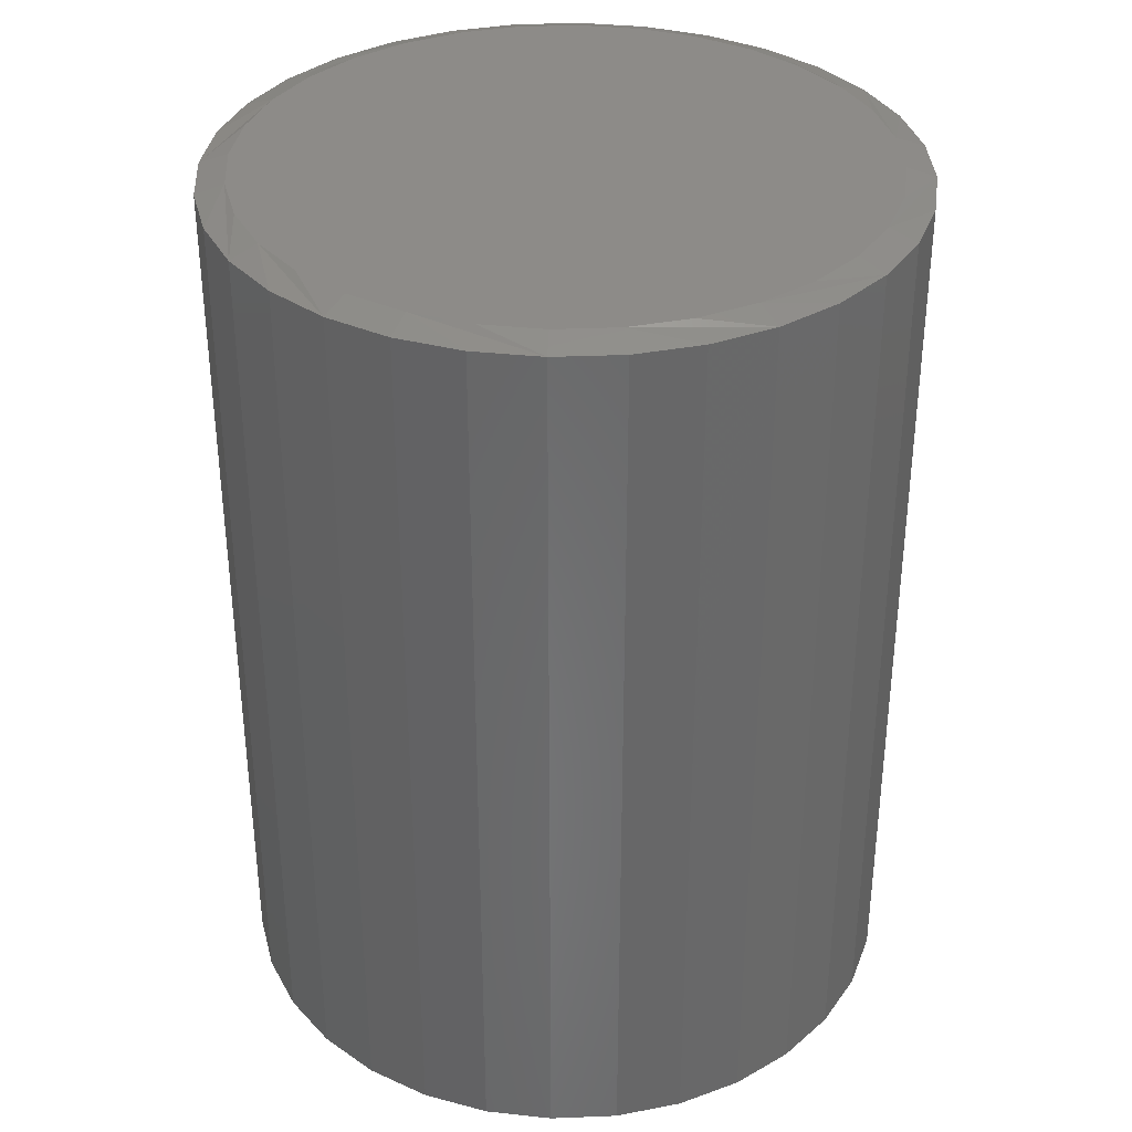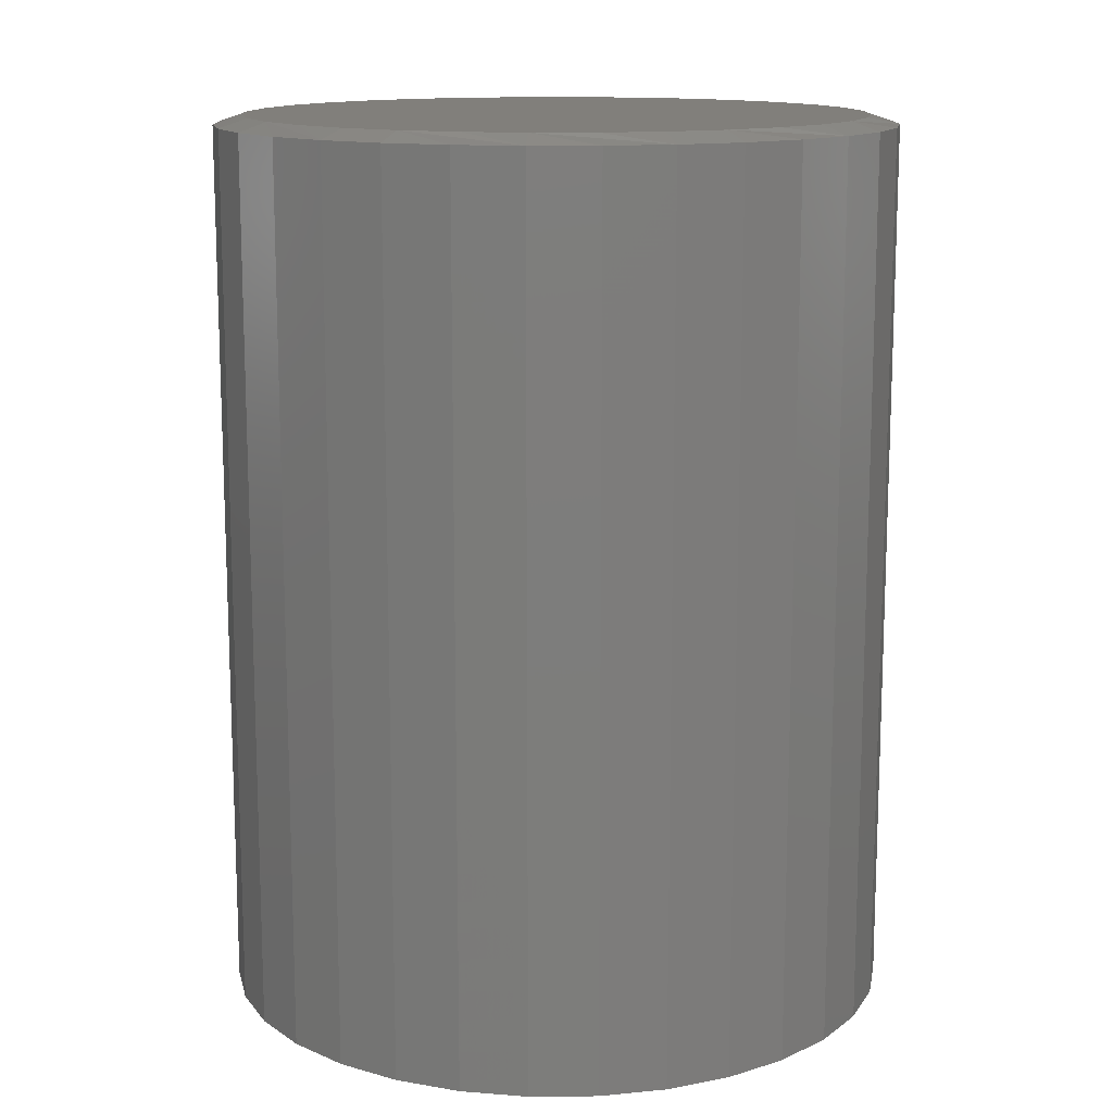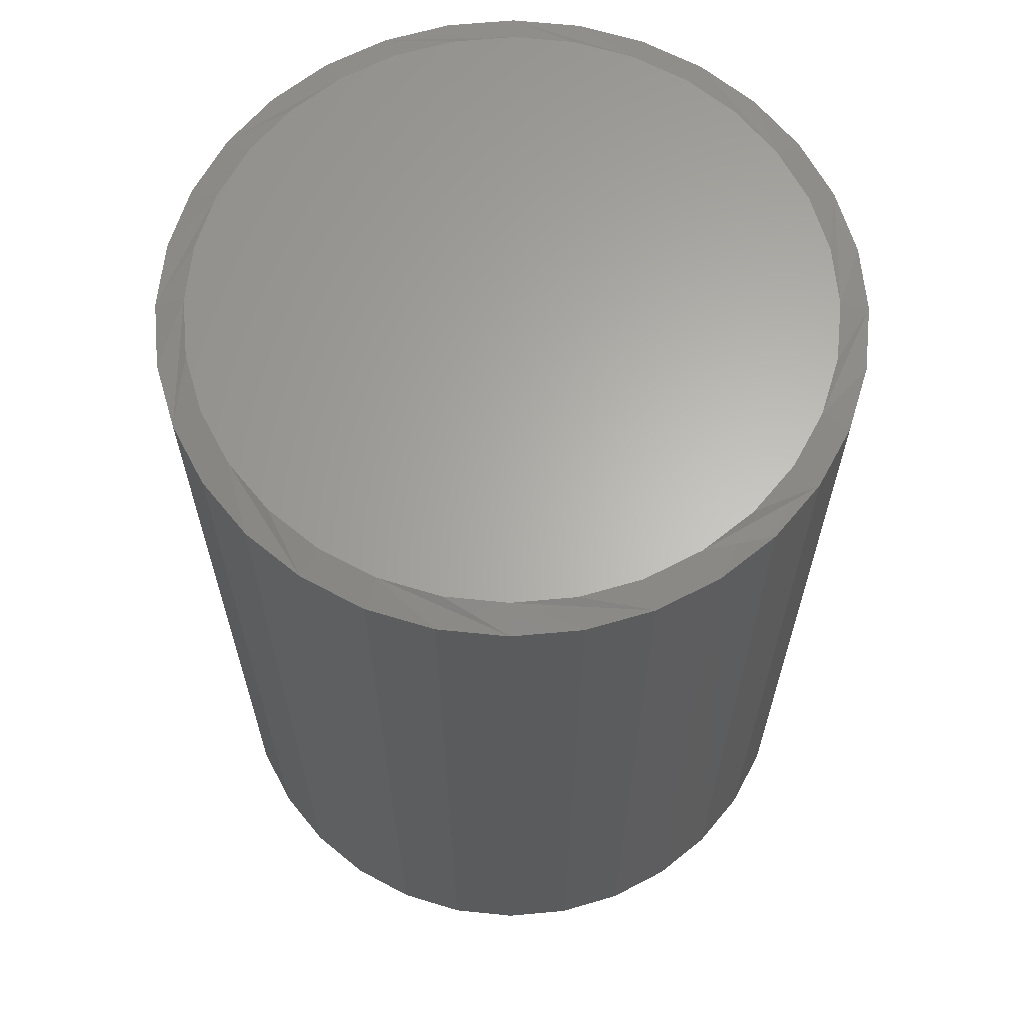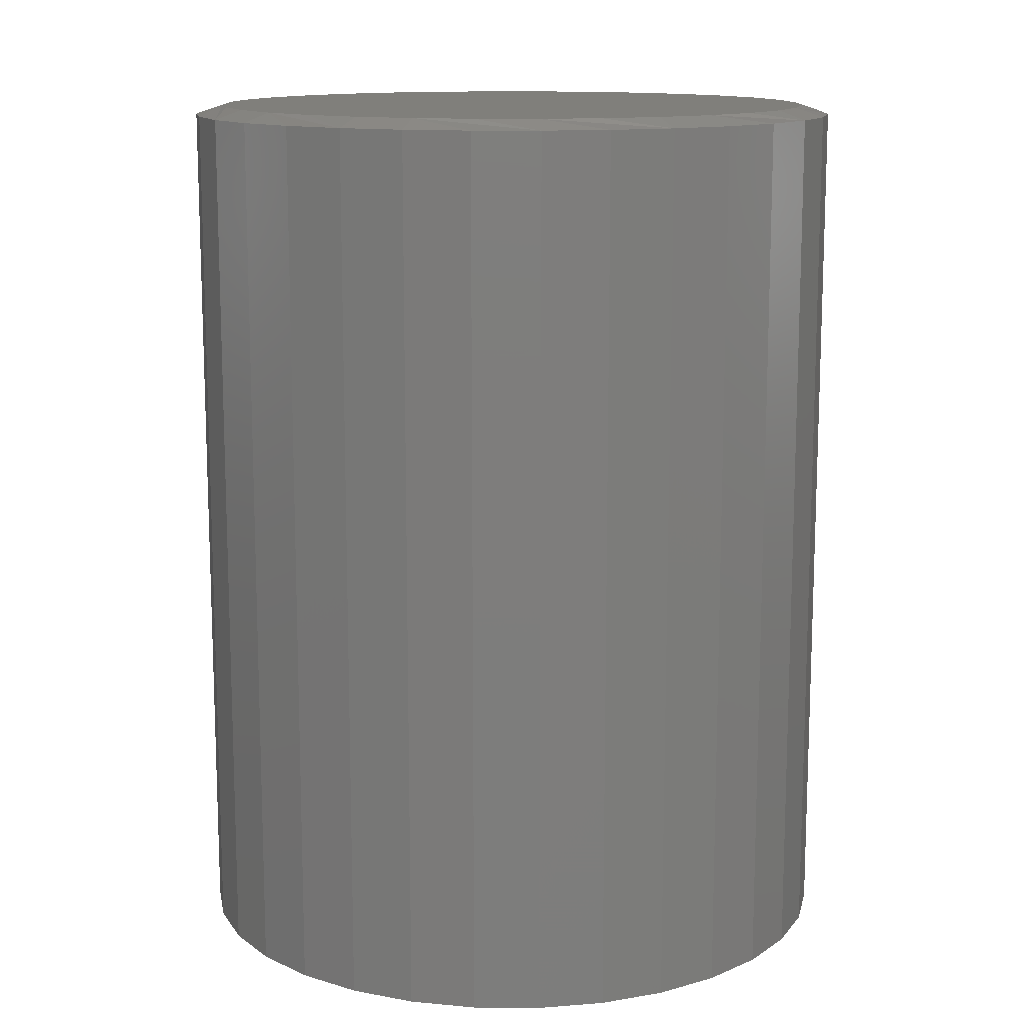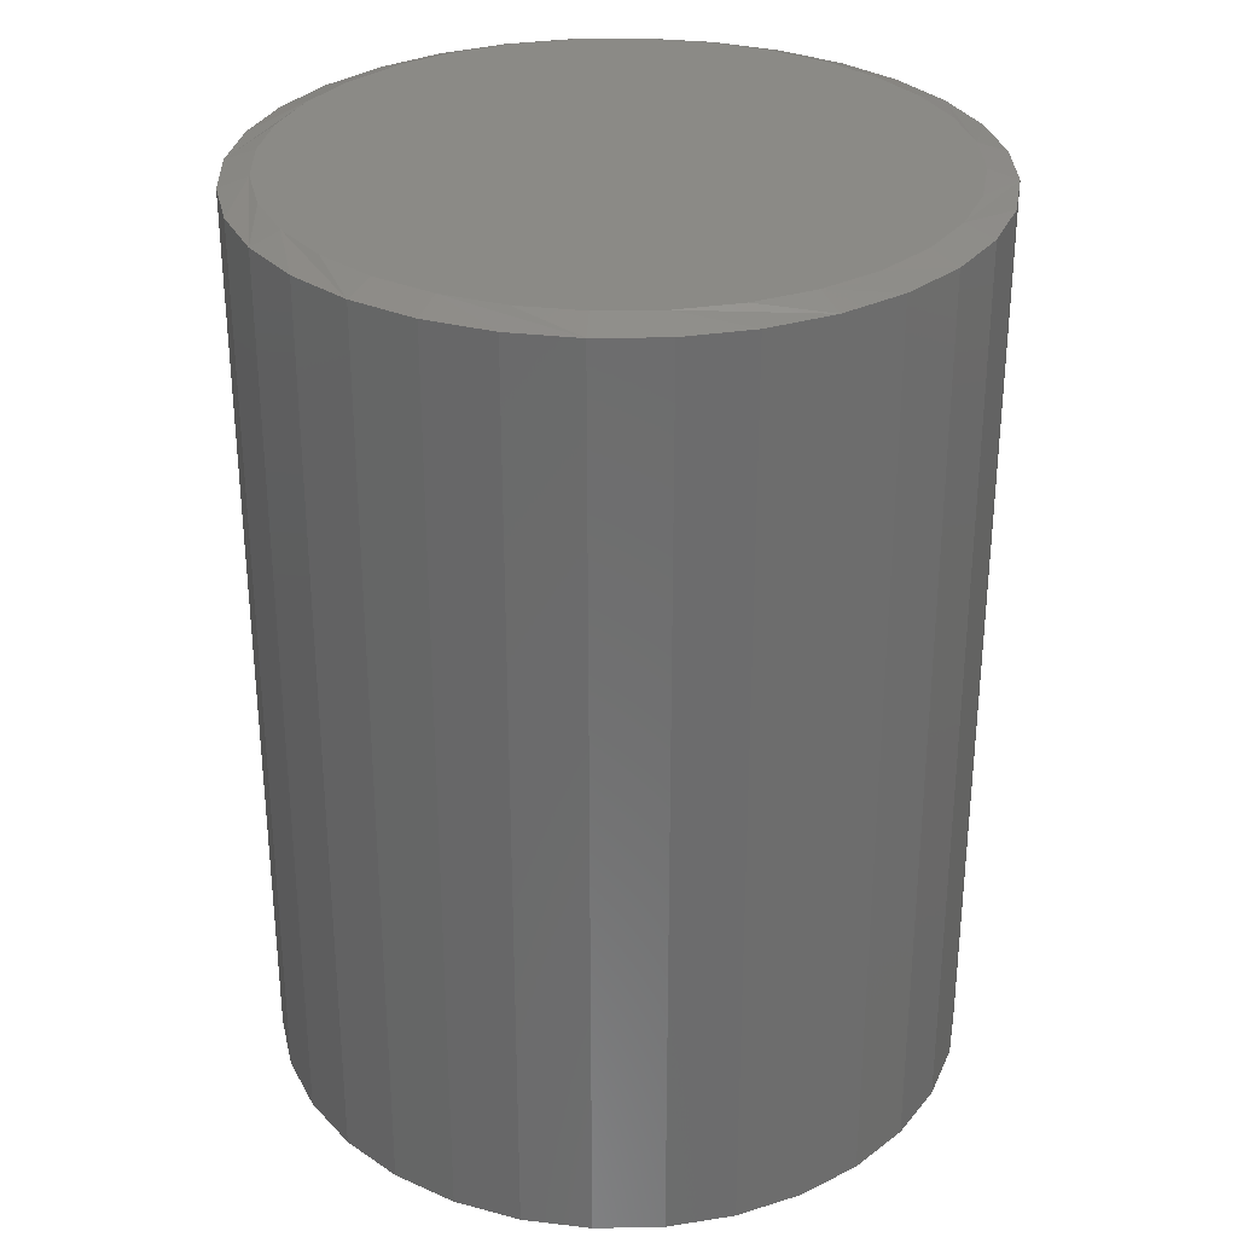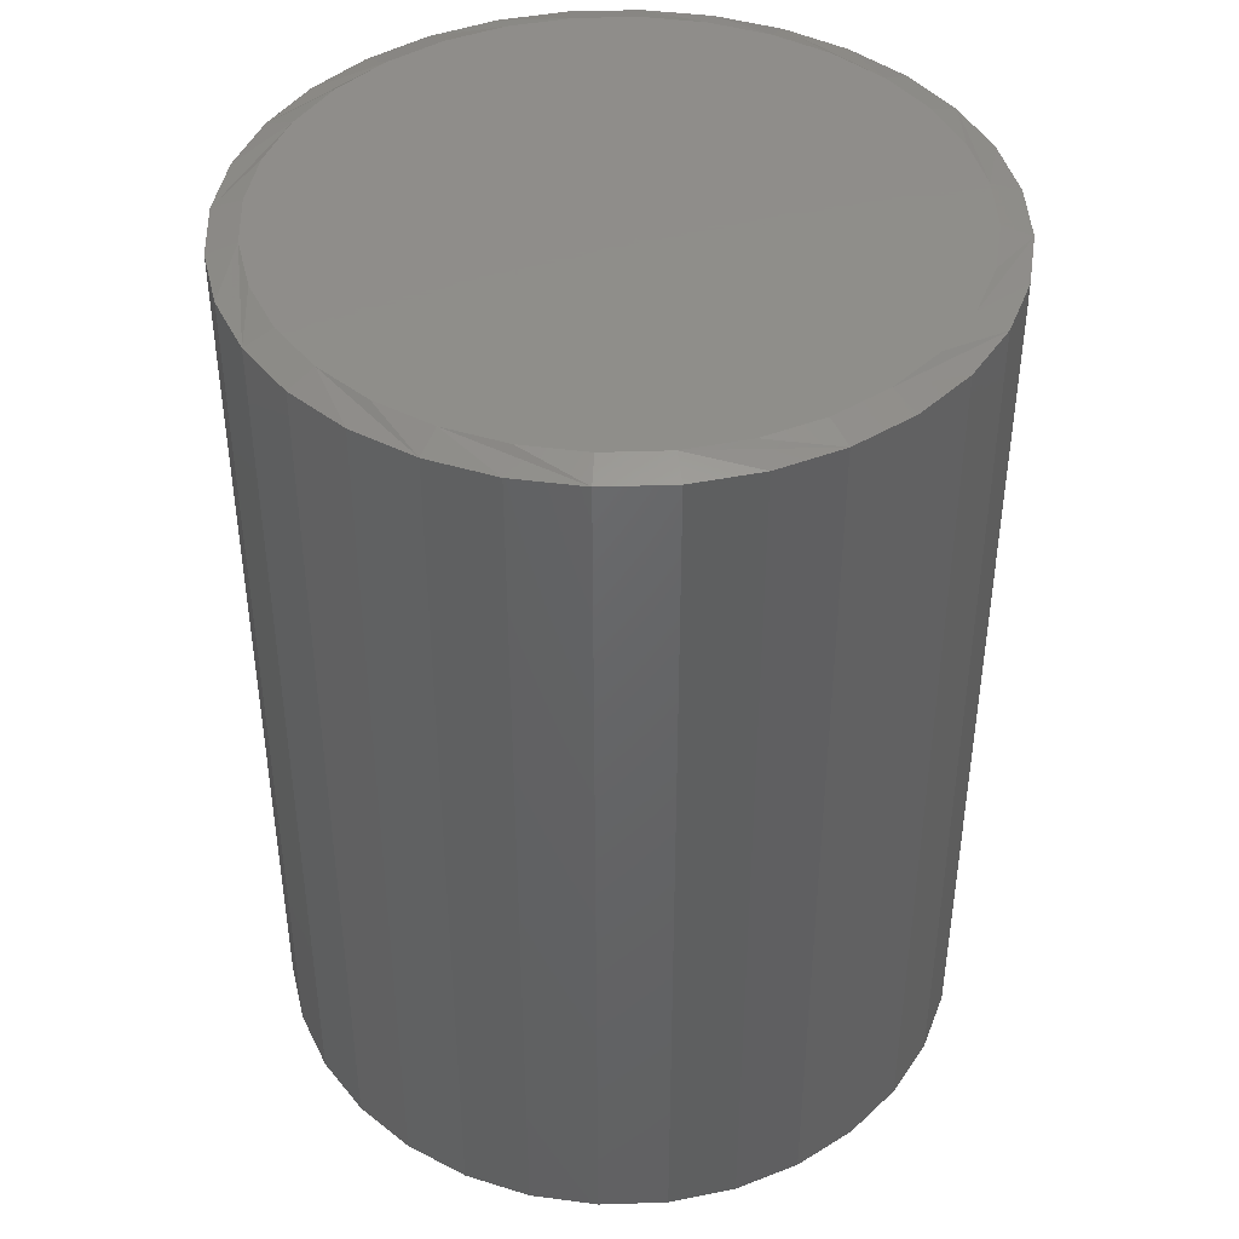
<metadata>
{"format":"stl","ext":"stl","renderer":"f3d","projection":"perspective","resolution":1024,"background":"white","views":[{"elev":35.1,"azim":-31.2,"up":"+Z"},{"elev":13.4,"azim":94.5,"up":"+Z"},{"elev":64.0,"azim":-179.7,"up":"+Z"},{"elev":12.9,"azim":-94.7,"up":"+Z"},{"elev":30.8,"azim":60.3,"up":"+Z"},{"elev":42.7,"azim":-64.1,"up":"+Z"}]}
</metadata>
<code>
# stl→obj: 128 verts, 252 faces
v 0.285 -6.868e-17 0.007812
v 0.285 -6.868e-17 0.7422
v 0.2796 -0.05471 0.007812
v 0.2796 -0.05471 0.7422
v 0.2636 -0.1073 0.007812
v 0.2636 -0.1073 0.7422
v 0.2377 -0.1558 0.007812
v 0.2377 -0.1558 0.7422
v 0.2028 -0.1983 0.007812
v 0.2028 -0.1983 0.7422
v 0.1603 -0.2332 0.007812
v 0.1603 -0.2332 0.7422
v 0.1118 -0.2591 0.007812
v 0.1118 -0.2591 0.7422
v 0.05923 -0.275 0.007812
v 0.05923 -0.275 0.7422
v 0.004523 -0.2804 0.007812
v 0.004523 -0.2804 0.7422
v -0.05019 -0.275 0.007812
v -0.05019 -0.275 0.7422
v -0.1028 -0.2591 0.007812
v -0.1028 -0.2591 0.7422
v -0.1513 -0.2332 0.007812
v -0.1513 -0.2332 0.7422
v -0.1938 -0.1983 0.007812
v -0.1938 -0.1983 0.7422
v -0.2286 -0.1558 0.007812
v -0.2286 -0.1558 0.7422
v -0.2546 -0.1073 0.007812
v -0.2546 -0.1073 0.7422
v -0.2705 -0.05471 0.007812
v -0.2705 -0.05471 0.7422
v -0.2759 3.434e-17 0.007812
v -0.2759 3.434e-17 0.7422
v -0.2705 0.05471 0.007812
v -0.2705 0.05471 0.7422
v -0.2546 0.1073 0.007812
v -0.2546 0.1073 0.7422
v -0.2286 0.1558 0.007812
v -0.2286 0.1558 0.7422
v -0.1938 0.1983 0.007812
v -0.1938 0.1983 0.7422
v -0.1513 0.2332 0.007812
v -0.1513 0.2332 0.7422
v -0.1028 0.2591 0.007812
v -0.1028 0.2591 0.7422
v -0.05019 0.275 0.007812
v -0.05019 0.275 0.7422
v 0.004523 0.2804 0.007812
v 0.004523 0.2804 0.7422
v 0.05923 0.275 0.007812
v 0.05923 0.275 0.7422
v 0.1118 0.2591 0.007812
v 0.1118 0.2591 0.7422
v 0.1603 0.2332 0.007812
v 0.1603 0.2332 0.7422
v 0.2028 0.1983 0.007812
v 0.2028 0.1983 0.7422
v 0.2377 0.1558 0.007812
v 0.2377 0.1558 0.7422
v 0.2636 0.1073 0.007812
v 0.2636 0.1073 0.7422
v 0.2796 0.05471 0.007812
v 0.2796 0.05471 0.7422
v -0.04561 0.2521 0.75
v 0.05466 0.2521 0.75
v 0.004524 0.257 0.75
v -0.09382 0.2374 0.75
v 0.1029 0.2374 0.75
v 0.1029 -0.2374 0.75
v -0.04561 -0.2521 0.75
v 0.05466 -0.2521 0.75
v 0.004523 -0.257 0.75
v 0.1473 0.2137 0.75
v -0.1383 0.2137 0.75
v 0.1862 0.1817 0.75
v -0.1772 0.1817 0.75
v 0.2182 0.1428 0.75
v -0.2092 0.1428 0.75
v 0.242 0.09835 0.75
v -0.2329 0.09835 0.75
v 0.2566 0.05014 0.75
v -0.2475 0.05014 0.75
v 0.2615 -6.101e-18 0.75
v -0.2525 2.471e-06 0.75
v 0.2566 -0.05014 0.75
v -0.2475 -0.05014 0.75
v 0.242 -0.09835 0.75
v -0.2329 -0.09835 0.75
v 0.2182 -0.1428 0.75
v -0.2092 -0.1428 0.75
v 0.1862 -0.1817 0.75
v -0.1772 -0.1817 0.75
v 0.1473 -0.2137 0.75
v -0.1383 -0.2137 0.75
v -0.09382 -0.2374 0.75
v 0.004524 0.257 0
v 0.05466 0.2521 0
v -0.04561 0.2521 0
v -0.09382 0.2374 0
v 0.1029 0.2374 0
v 0.05466 -0.2521 0
v -0.04561 -0.2521 0
v 0.1029 -0.2374 0
v 0.004523 -0.257 0
v -0.09382 -0.2374 0
v -0.1383 -0.2137 0
v 0.1473 -0.2137 0
v -0.1772 -0.1817 0
v 0.1862 -0.1817 0
v -0.2092 -0.1428 0
v 0.2182 -0.1428 0
v -0.2329 -0.09835 0
v 0.242 -0.09835 0
v -0.2475 -0.05014 0
v 0.2566 -0.05014 0
v -0.2525 2.471e-06 0
v 0.2615 -6.101e-18 0
v -0.2475 0.05014 0
v 0.2566 0.05014 0
v -0.2329 0.09835 0
v 0.242 0.09835 0
v -0.2092 0.1428 0
v 0.2182 0.1428 0
v -0.1772 0.1817 0
v 0.1862 0.1817 0
v -0.1383 0.2137 0
v 0.1473 0.2137 0
f 1 2 3
f 3 2 4
f 3 4 5
f 5 4 6
f 5 6 7
f 7 6 8
f 7 8 9
f 9 8 10
f 9 10 11
f 11 10 12
f 11 12 13
f 13 12 14
f 13 14 15
f 15 14 16
f 15 16 17
f 17 16 18
f 17 18 19
f 19 18 20
f 19 20 21
f 21 20 22
f 21 22 23
f 23 22 24
f 23 24 25
f 25 24 26
f 25 26 27
f 27 26 28
f 27 28 29
f 29 28 30
f 29 30 31
f 31 30 32
f 31 32 33
f 33 32 34
f 33 34 35
f 35 34 36
f 35 36 37
f 37 36 38
f 37 38 39
f 39 38 40
f 39 40 41
f 41 40 42
f 41 42 43
f 43 42 44
f 43 44 45
f 45 44 46
f 45 46 47
f 47 46 48
f 47 48 49
f 49 48 50
f 49 50 51
f 51 50 52
f 51 52 53
f 53 52 54
f 53 54 55
f 55 54 56
f 55 56 57
f 57 56 58
f 57 58 59
f 59 58 60
f 59 60 61
f 61 60 62
f 61 62 63
f 63 62 64
f 63 64 1
f 1 64 2
f 65 66 67
f 66 65 68
f 66 68 69
f 70 71 72
f 72 71 73
f 69 68 74
f 74 68 75
f 74 75 76
f 76 75 77
f 76 77 78
f 78 77 79
f 78 79 80
f 80 79 81
f 80 81 82
f 82 81 83
f 82 83 84
f 84 83 85
f 84 85 86
f 86 85 87
f 86 87 88
f 88 87 89
f 88 89 90
f 90 89 91
f 90 91 92
f 92 91 93
f 92 93 94
f 94 93 95
f 94 95 70
f 70 95 96
f 70 96 71
f 26 24 91
f 87 30 89
f 20 18 96
f 93 24 95
f 93 91 24
f 10 8 94
f 72 14 70
f 72 73 14
f 92 8 90
f 92 94 8
f 71 96 18
f 73 71 18
f 73 18 16
f 16 14 73
f 85 34 32
f 85 32 30
f 85 30 87
f 2 84 86
f 2 86 88
f 2 88 4
f 26 91 28
f 28 91 89
f 28 89 30
f 20 96 22
f 22 96 95
f 22 95 24
f 10 94 12
f 12 94 70
f 12 70 14
f 4 88 6
f 6 88 90
f 6 90 8
f 58 56 78
f 82 62 80
f 52 50 69
f 76 56 74
f 76 78 56
f 42 40 75
f 65 46 68
f 65 67 46
f 77 40 79
f 77 75 40
f 66 69 50
f 67 66 50
f 67 50 48
f 48 46 67
f 84 2 64
f 84 64 62
f 84 62 82
f 34 85 83
f 34 83 81
f 34 81 36
f 58 78 60
f 60 78 80
f 60 80 62
f 52 69 54
f 54 69 74
f 54 74 56
f 42 75 44
f 44 75 68
f 44 68 46
f 36 81 38
f 38 81 79
f 38 79 40
f 97 98 99
f 100 99 98
f 101 100 98
f 102 103 104
f 105 103 102
f 103 106 104
f 104 106 107
f 104 107 108
f 108 107 109
f 108 109 110
f 110 109 111
f 110 111 112
f 112 111 113
f 112 113 114
f 114 113 115
f 114 115 116
f 116 115 117
f 116 117 118
f 118 117 119
f 118 119 120
f 120 119 121
f 120 121 122
f 122 121 123
f 122 123 124
f 124 123 125
f 124 125 126
f 126 125 127
f 126 127 128
f 128 127 100
f 128 100 101
f 111 23 25
f 113 29 115
f 106 17 19
f 107 23 109
f 23 111 109
f 108 7 9
f 104 13 102
f 13 105 102
f 112 7 110
f 7 108 110
f 17 106 103
f 17 103 105
f 15 17 105
f 105 13 15
f 1 3 114
f 1 114 116
f 1 116 118
f 117 115 29
f 117 29 31
f 117 31 33
f 29 113 27
f 27 113 111
f 27 111 25
f 23 107 21
f 21 107 106
f 21 106 19
f 13 104 11
f 11 104 108
f 11 108 9
f 7 112 5
f 5 112 114
f 5 114 3
f 124 55 57
f 122 61 120
f 101 49 51
f 128 55 126
f 55 124 126
f 127 39 41
f 100 45 99
f 45 97 99
f 123 39 125
f 39 127 125
f 49 101 98
f 49 98 97
f 47 49 97
f 97 45 47
f 33 35 121
f 33 121 119
f 33 119 117
f 118 120 61
f 118 61 63
f 118 63 1
f 61 122 59
f 59 122 124
f 59 124 57
f 55 128 53
f 53 128 101
f 53 101 51
f 45 100 43
f 43 100 127
f 43 127 41
f 39 123 37
f 37 123 121
f 37 121 35

</code>
